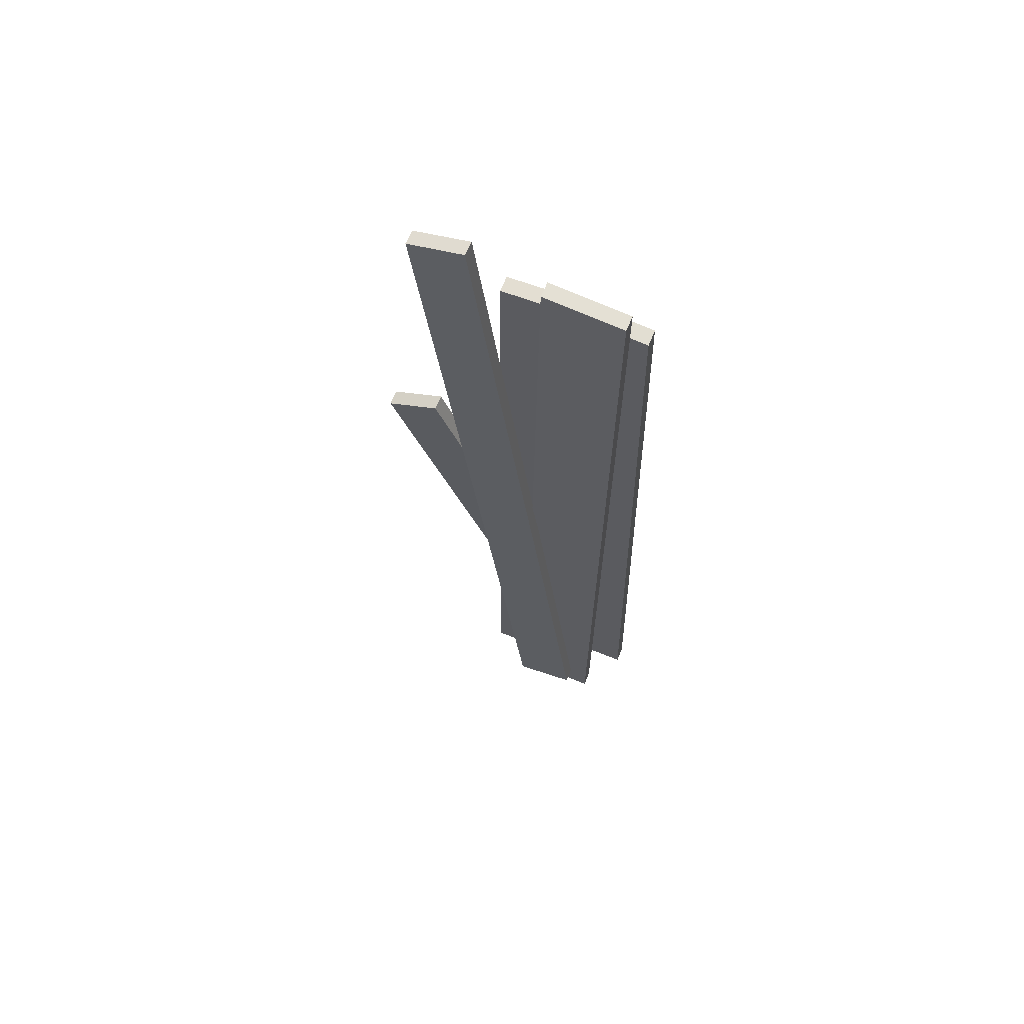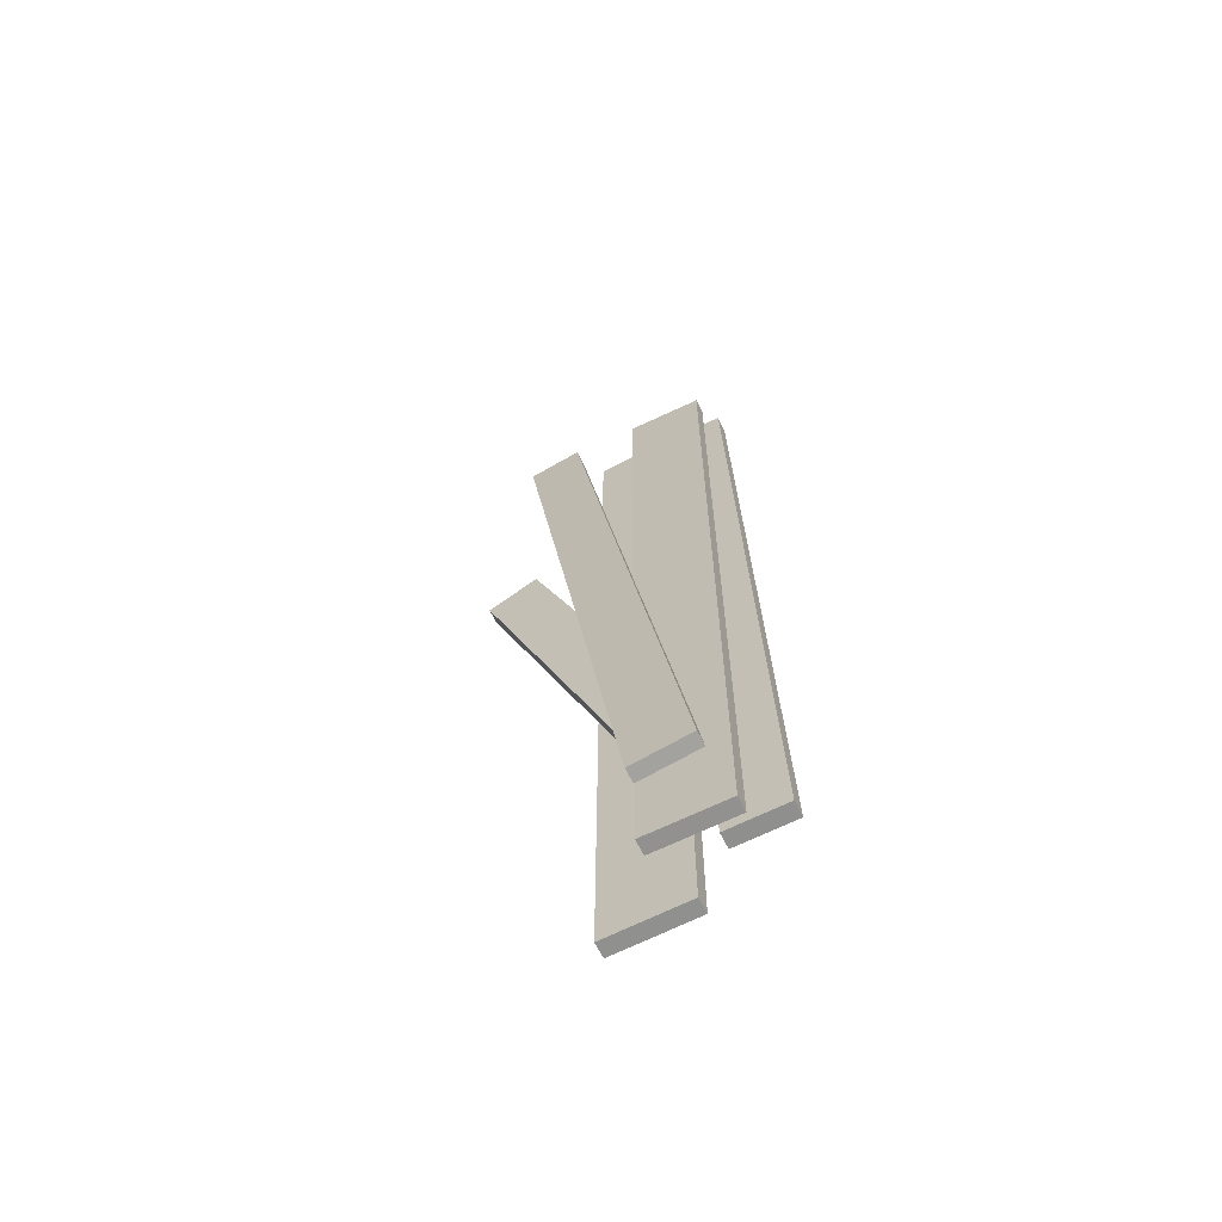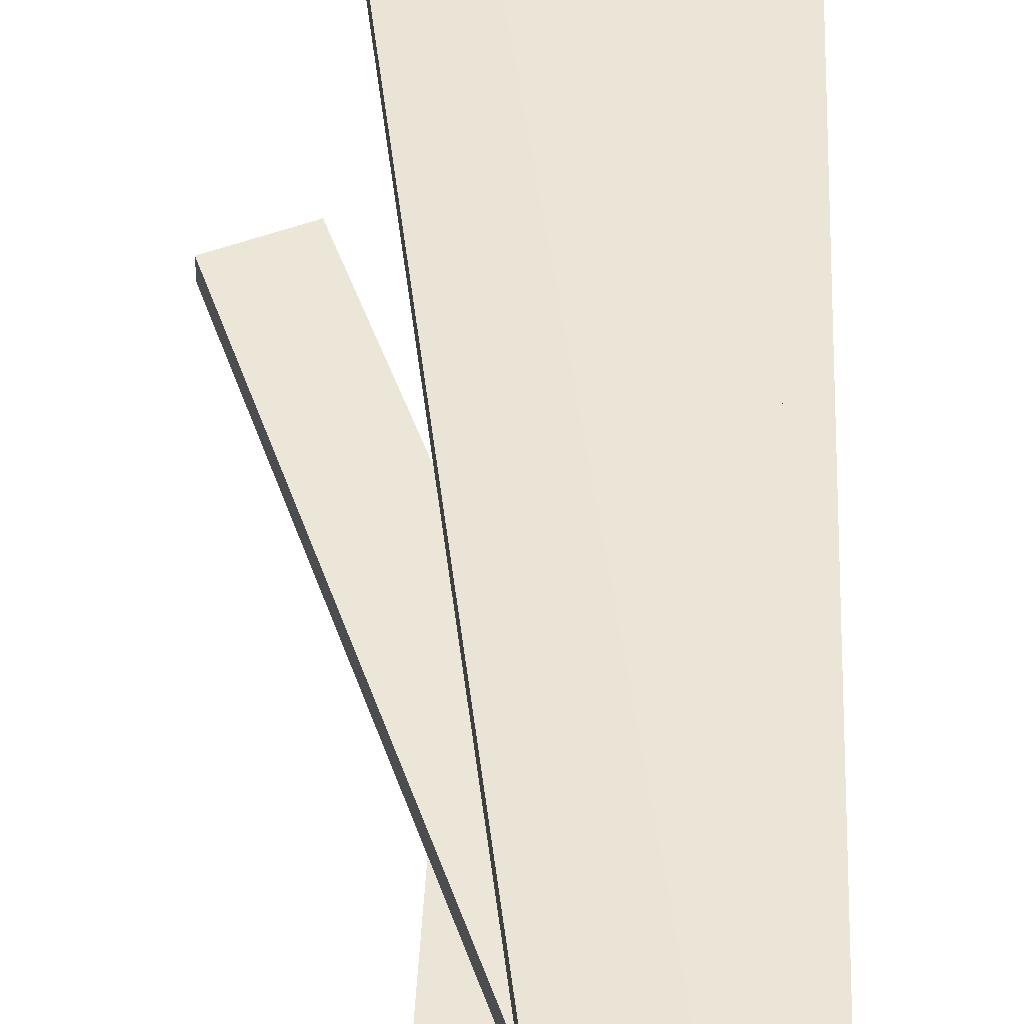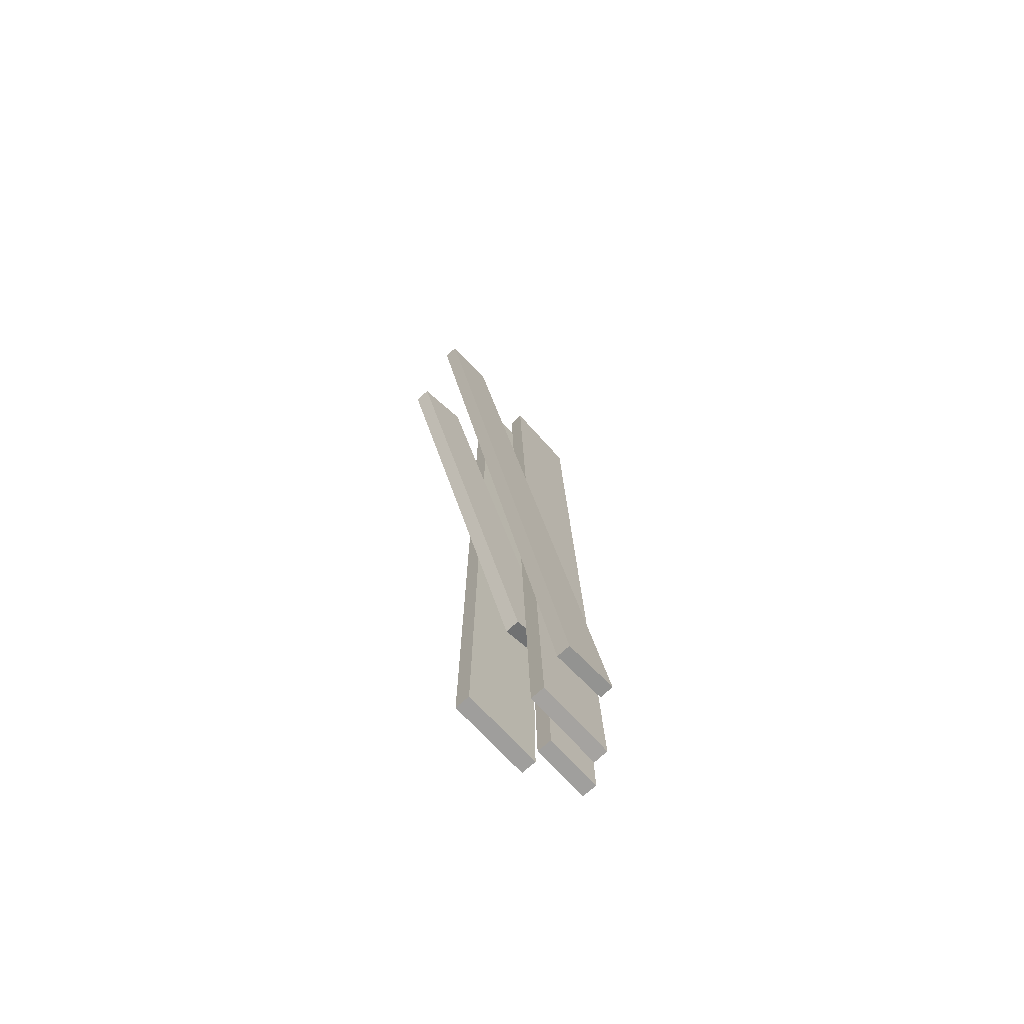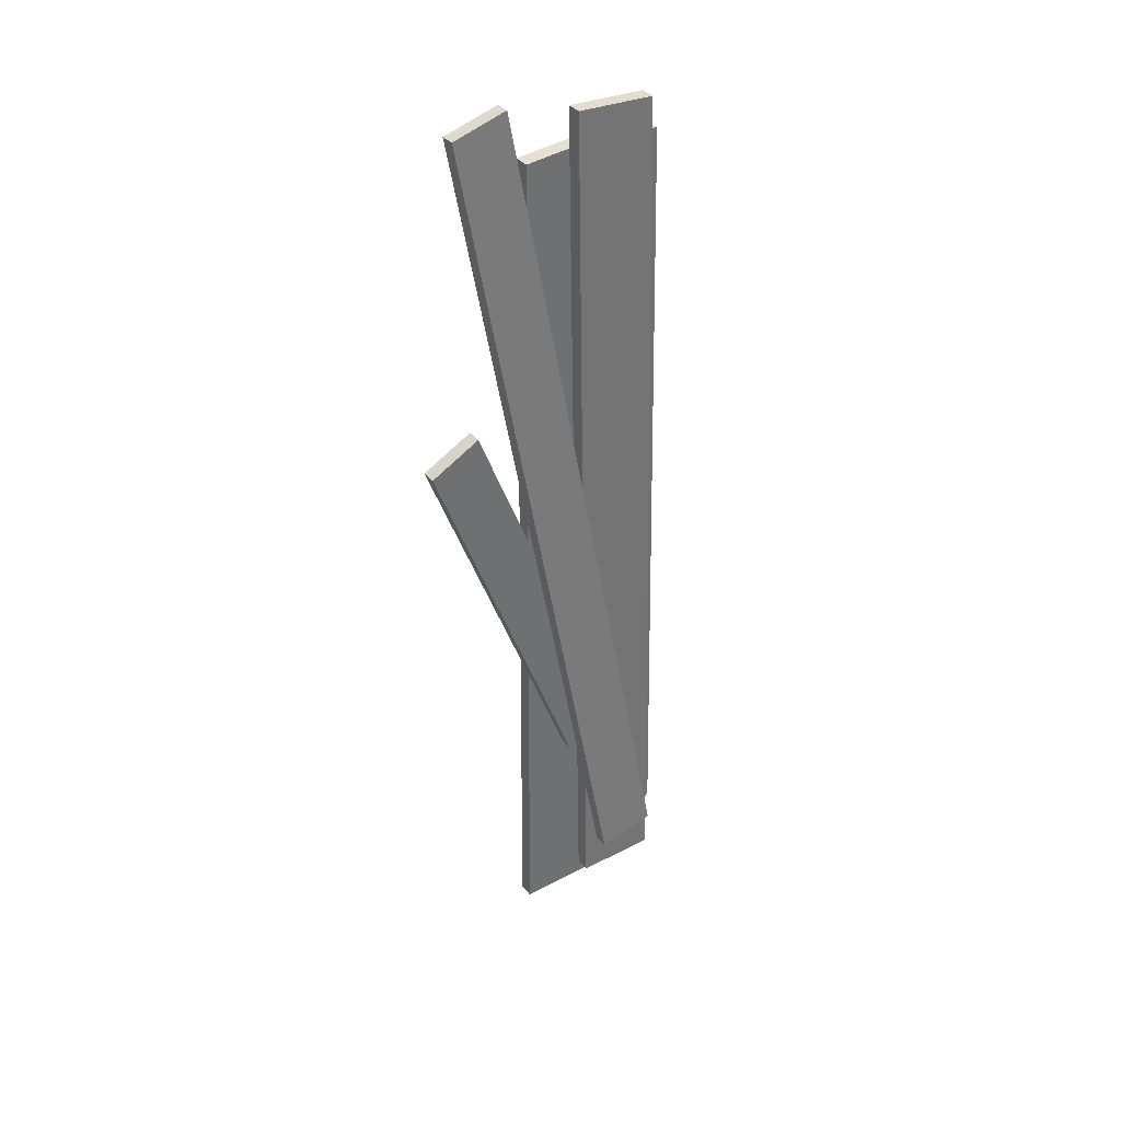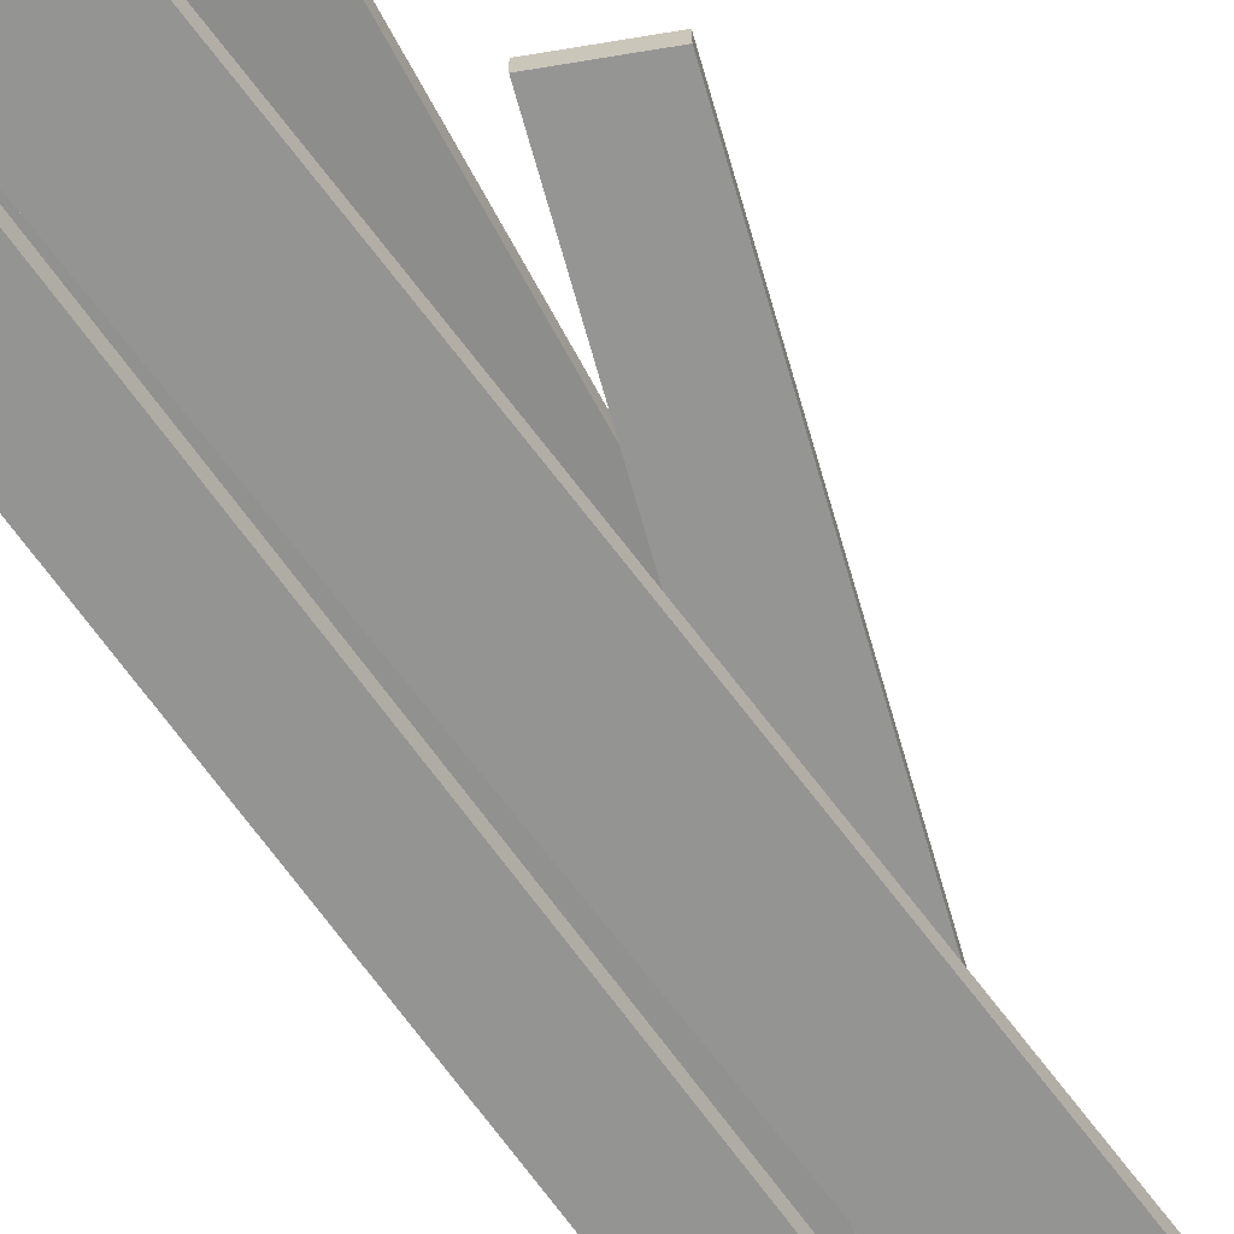
<metadata>
{"format":"obj","ext":"obj","renderer":"f3d","projection":"perspective","resolution":1024,"background":"white","views":[{"elev":66.9,"azim":-157.6,"up":"+Z"},{"elev":-65.2,"azim":-153.3,"up":"+Z"},{"elev":45.5,"azim":-177.3,"up":"+Y"},{"elev":-71.5,"azim":132.5,"up":"+Z"},{"elev":37.8,"azim":146.2,"up":"+Z"},{"elev":-66.8,"azim":36.4,"up":"+Y"}]}
</metadata>
<code>
g default
v 0.3134 0.06681 0.6274
v 0.3132 0.1197 0.628
v -0.2676 0.1095 -0.8931
v -0.2674 0.05658 -0.8937
v 0.4973 0.06918 0.5335
v 0.4971 0.1221 0.5341
v -0.06601 0.1118 -0.9765
v -0.06583 0.05887 -0.9771
v -0.21 0.008388 1.567
v -0.21 0.06401 1.567
v -0.2041 0.05562 -1.769
v -0.2041 0 -1.769
v 0.07451 0.008336 1.547
v 0.07451 0.06395 1.547
v 0.0935 0.05561 -1.773
v 0.0935 -9e-06 -1.773
v -0.2241 0.008354 1.557
v -0.2242 0.06609 1.557
v -0.2792 0.05842 -1.507
v -0.2791 0.000693 -1.507
v -0.43 0.007899 1.542
v -0.4301 0.06563 1.541
v -0.4973 0.05799 -1.506
v -0.4972 0.000254 -1.506
v -0.08526 0.06559 1.706
v -0.08526 0.1208 1.707
v -0.09427 0.1939 -1.605
v -0.09427 0.1387 -1.607
v -0.3679 0.06638 1.686
v -0.3679 0.1216 1.687
v -0.3899 0.1941 -1.609
v -0.3899 0.1388 -1.61
v 0.1703 0.05683 1.77
v 0.1703 0.1096 1.773
v -0.3292 0.2874 -1.356
v -0.3292 0.2346 -1.359
v 0.3703 0.06085 1.719
v 0.3703 0.1136 1.722
v -0.1143 0.2904 -1.393
v -0.1143 0.2376 -1.396
g SFMC_geo12431 Main_grp
f 3 2 6 7
f 5 1 4 8
f 2 1 5 6
f 4 1 2 3
f 4 3 7 8
f 7 6 5 8
f 11 10 14 15
f 13 9 12 16
f 10 9 13 14
f 12 9 10 11
f 12 11 15 16
f 14 13 16 15
f 21 24 20 17
f 19 23 22 18
f 22 21 17 18
f 20 19 18 17
f 24 23 19 20
f 22 23 24 21
f 29 32 28 25
f 27 31 30 26
f 30 29 25 26
f 28 27 26 25
f 32 31 27 28
f 30 31 32 29
f 35 34 38 39
f 37 33 36 40
f 34 33 37 38
f 36 33 34 35
f 36 35 39 40
f 38 37 40 39

</code>
